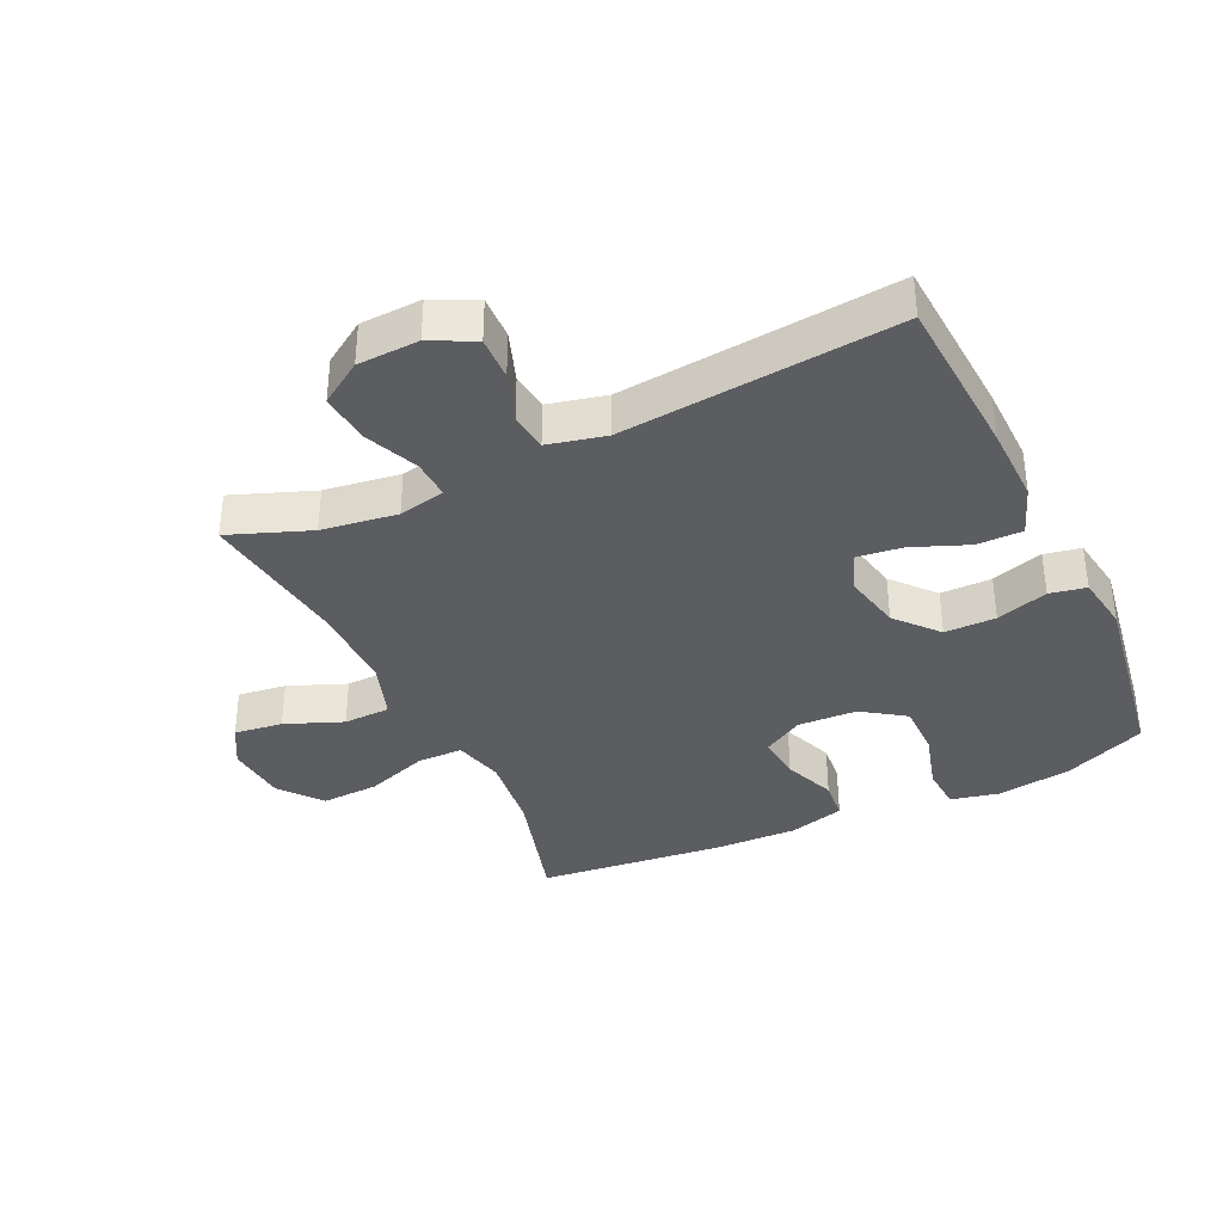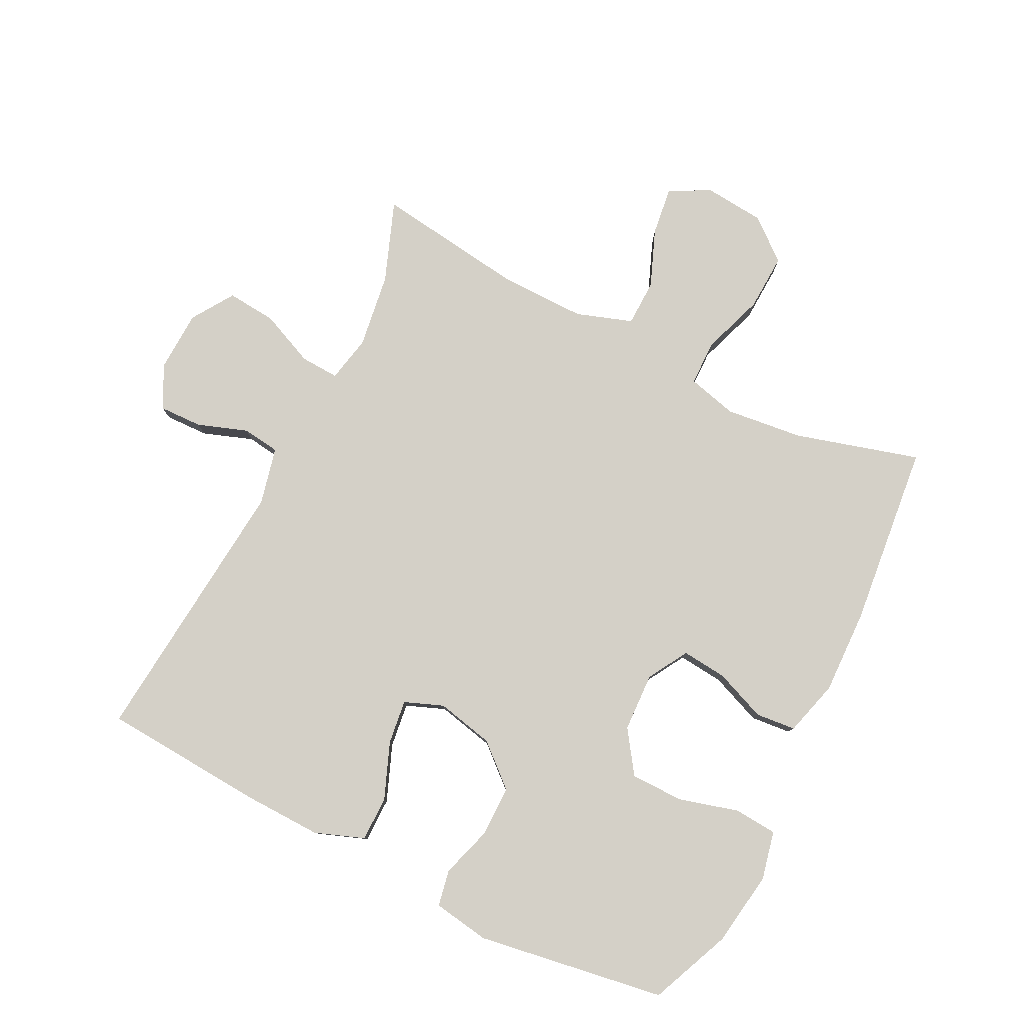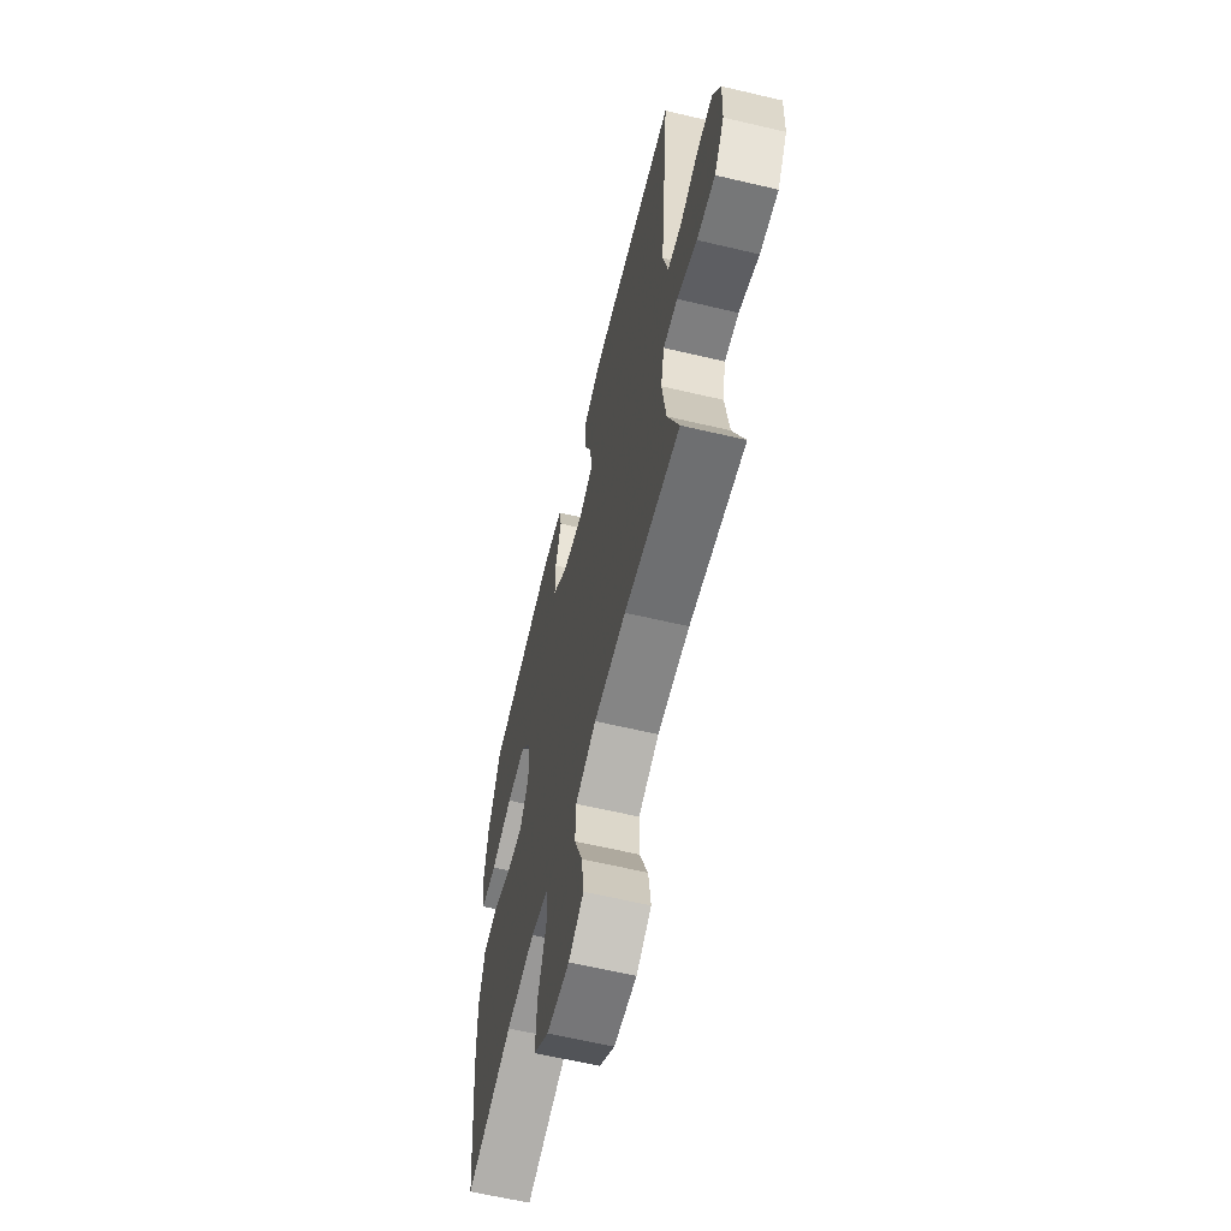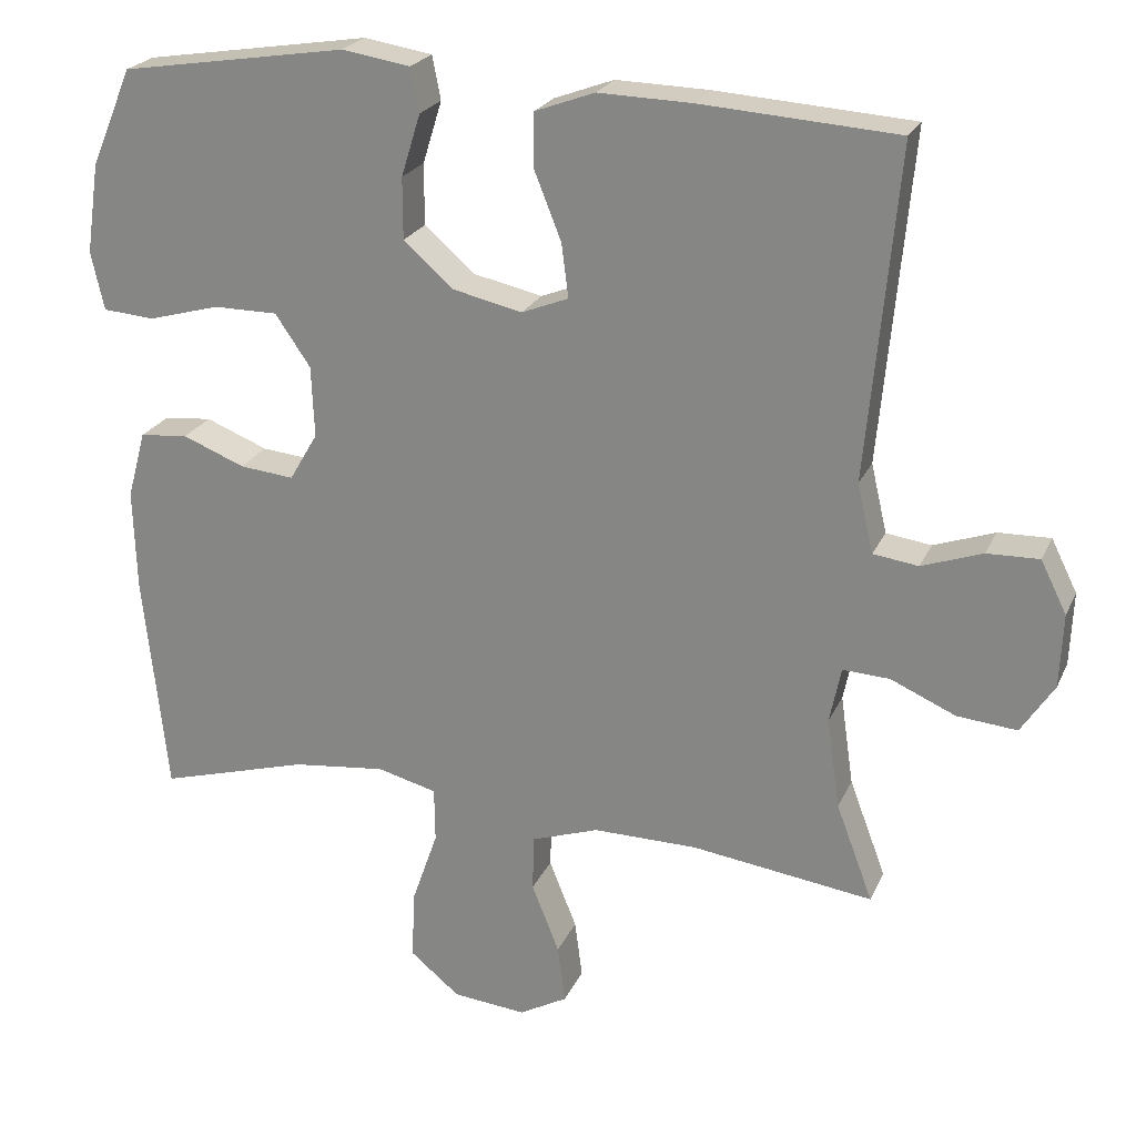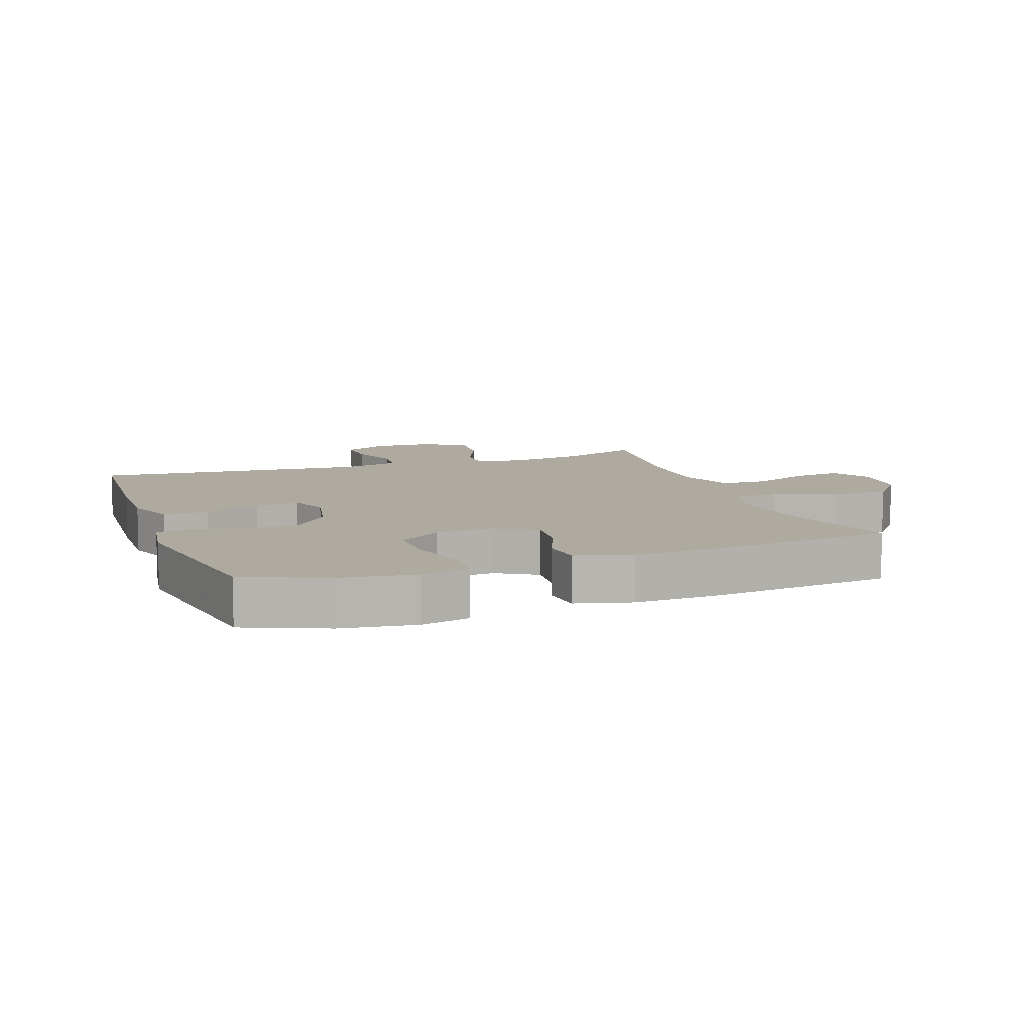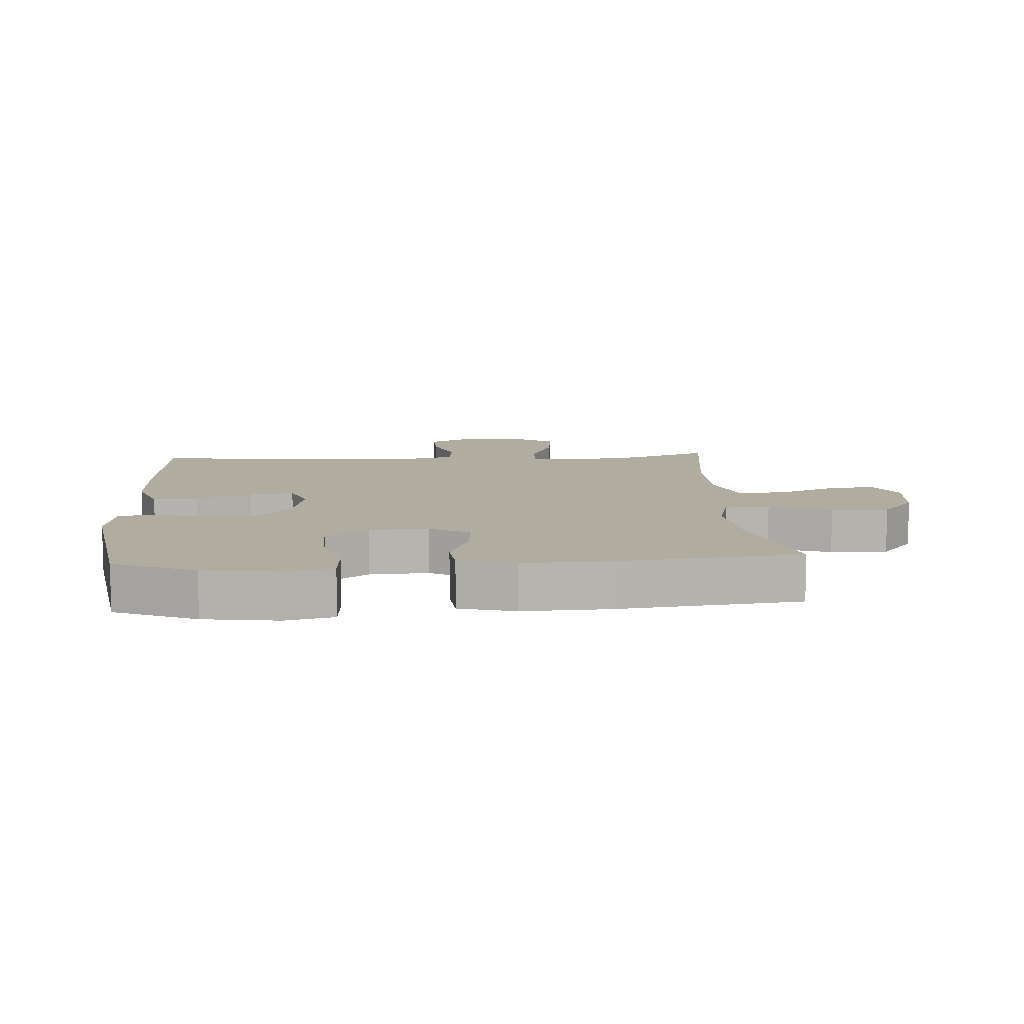
<metadata>
{"format":"obj","ext":"obj","renderer":"f3d","projection":"perspective","resolution":1024,"background":"white","views":[{"elev":-36.8,"azim":-64.8,"up":"+Y"},{"elev":79.9,"azim":26.7,"up":"+Y"},{"elev":-62.2,"azim":-103.5,"up":"+Z"},{"elev":23.1,"azim":-160.4,"up":"+Z"},{"elev":9.4,"azim":70.0,"up":"+Y"},{"elev":10.1,"azim":86.0,"up":"+Y"}]}
</metadata>
<code>
v -0.5 0.07 0.5
v -0.244 0.07 0.517
v -0.122 0.07 0.52
v -0.044 0.07 0.491
v -0.044 0.07 0.42
v -0.079 0.07 0.332
v -0.088 0.07 0.262
v -0.027 0.07 0.238
v 0.064 0.07 0.258
v 0.129 0.07 0.315
v 0.129 0.07 0.395
v 0.104 0.07 0.476
v 0.115 0.07 0.533
v 0.204 0.07 0.547
v 0.5 0.07 0.5
v 0.554 0.07 0.372
v 0.571 0.07 0.255
v 0.554 0.07 0.179
v 0.486 0.07 0.174
v 0.393 0.07 0.2
v 0.309 0.07 0.2
v 0.263 0.07 0.133
v 0.259 0.07 0.04
v 0.296 0.07 -0.023
v 0.367 0.07 -0.016
v 0.448 0.07 0.016
v 0.511 0.07 0.01
v 0.535 0.07 -0.078
v 0.531 0.07 -0.211
v 0.5 0.07 -0.5
v 0.304 0.07 -0.444
v 0.182 0.07 -0.43
v 0.104 0.07 -0.45
v 0.103 0.07 -0.521
v 0.137 0.07 -0.619
v 0.141 0.07 -0.709
v 0.076 0.07 -0.762
v -0.02 0.07 -0.771
v -0.083 0.07 -0.736
v -0.073 0.07 -0.66
v -0.037 0.07 -0.57
v -0.039 0.07 -0.497
v -0.127 0.07 -0.467
v -0.263 0.07 -0.468
v -0.5 0.07 -0.5
v -0.452 0.07 -0.373
v -0.435 0.07 -0.255
v -0.45 0.07 -0.182
v -0.511 0.07 -0.185
v -0.596 0.07 -0.222
v -0.674 0.07 -0.229
v -0.717 0.07 -0.163
v -0.721 0.07 -0.067
v -0.687 0.07 0.001
v -0.619 0.07 -0.001
v -0.54 0.07 -0.029
v -0.481 0.07 -0.021
v -0.46 0.07 0.069
v -0.5 0 0.5
v -0.244 0 0.517
v -0.122 0 0.52
v -0.044 0 0.491
v -0.044 0 0.42
v -0.079 0 0.332
v -0.088 0 0.262
v -0.027 0 0.238
v 0.064 0 0.258
v 0.129 0 0.315
v 0.129 0 0.395
v 0.104 0 0.476
v 0.115 0 0.533
v 0.204 0 0.547
v 0.5 0 0.5
v 0.554 0 0.372
v 0.571 0 0.255
v 0.554 0 0.179
v 0.486 0 0.174
v 0.393 0 0.2
v 0.309 0 0.2
v 0.263 0 0.133
v 0.259 0 0.04
v 0.296 0 -0.023
v 0.367 0 -0.016
v 0.448 0 0.016
v 0.511 0 0.01
v 0.535 0 -0.078
v 0.531 0 -0.211
v 0.5 0 -0.5
v 0.304 0 -0.444
v 0.182 0 -0.43
v 0.104 0 -0.45
v 0.103 0 -0.521
v 0.137 0 -0.619
v 0.141 0 -0.709
v 0.076 0 -0.762
v -0.02 0 -0.771
v -0.083 0 -0.736
v -0.073 0 -0.66
v -0.037 0 -0.57
v -0.039 0 -0.497
v -0.127 0 -0.467
v -0.263 0 -0.468
v -0.5 0 -0.5
v -0.452 0 -0.373
v -0.435 0 -0.255
v -0.45 0 -0.182
v -0.511 0 -0.185
v -0.596 0 -0.222
v -0.674 0 -0.229
v -0.717 0 -0.163
v -0.721 0 -0.067
v -0.687 0 0.001
v -0.619 0 -0.001
v -0.54 0 -0.029
v -0.481 0 -0.021
v -0.46 0 0.069
f 54 55 56
f 53 54 56
f 52 53 56
f 51 52 56
f 50 51 56
f 49 50 56
f 48 49 56 57
f 47 48 57 58
f 44 45 46
f 43 44 46 47
f 42 43 47 58
f 39 40 41
f 38 39 41
f 37 38 41
f 36 37 41
f 35 36 41
f 34 35 41
f 33 34 41 42
f 29 30 31
f 28 29 31
f 27 28 31
f 26 27 31
f 25 26 31
f 24 25 31 32
f 23 24 32 33
f 18 19 20
f 17 18 20
f 16 17 20
f 15 16 20
f 14 15 20
f 13 14 20
f 12 13 20
f 11 12 20
f 10 11 20 21
f 9 10 21 22
f 4 5 6
f 3 4 6
f 2 3 6
f 1 2 6
f 58 1 6
f 58 6 7
f 33 42 58
f 23 33 58
f 22 23 58
f 9 22 58
f 8 9 58
f 7 8 58
f 114 113 112
f 114 112 111
f 114 111 110
f 114 110 109
f 114 109 108
f 114 108 107
f 115 114 107 106
f 116 115 106 105
f 104 103 102
f 105 104 102 101
f 116 105 101 100
f 99 98 97
f 99 97 96
f 99 96 95
f 99 95 94
f 99 94 93
f 99 93 92
f 100 99 92 91
f 89 88 87
f 89 87 86
f 89 86 85
f 89 85 84
f 89 84 83
f 90 89 83 82
f 91 90 82 81
f 78 77 76
f 78 76 75
f 78 75 74
f 78 74 73
f 78 73 72
f 78 72 71
f 78 71 70
f 78 70 69
f 79 78 69 68
f 80 79 68 67
f 64 63 62
f 64 62 61
f 64 61 60
f 64 60 59
f 64 59 116
f 65 64 116
f 116 100 91
f 116 91 81
f 116 81 80
f 116 80 67
f 116 67 66
f 116 66 65
f 1 59 60 2
f 2 60 61 3
f 3 61 62 4
f 4 62 63 5
f 5 63 64 6
f 6 64 65 7
f 7 65 66 8
f 8 66 67 9
f 9 67 68 10
f 10 68 69 11
f 11 69 70 12
f 12 70 71 13
f 13 71 72 14
f 14 72 73 15
f 15 73 74 16
f 16 74 75 17
f 17 75 76 18
f 18 76 77 19
f 19 77 78 20
f 20 78 79 21
f 21 79 80 22
f 22 80 81 23
f 23 81 82 24
f 24 82 83 25
f 25 83 84 26
f 26 84 85 27
f 27 85 86 28
f 28 86 87 29
f 29 87 88 30
f 30 88 89 31
f 31 89 90 32
f 32 90 91 33
f 33 91 92 34
f 34 92 93 35
f 35 93 94 36
f 36 94 95 37
f 37 95 96 38
f 38 96 97 39
f 39 97 98 40
f 40 98 99 41
f 41 99 100 42
f 42 100 101 43
f 43 101 102 44
f 44 102 103 45
f 45 103 104 46
f 46 104 105 47
f 47 105 106 48
f 48 106 107 49
f 49 107 108 50
f 50 108 109 51
f 51 109 110 52
f 52 110 111 53
f 53 111 112 54
f 54 112 113 55
f 55 113 114 56
f 56 114 115 57
f 57 115 116 58
f 58 116 59 1

</code>
